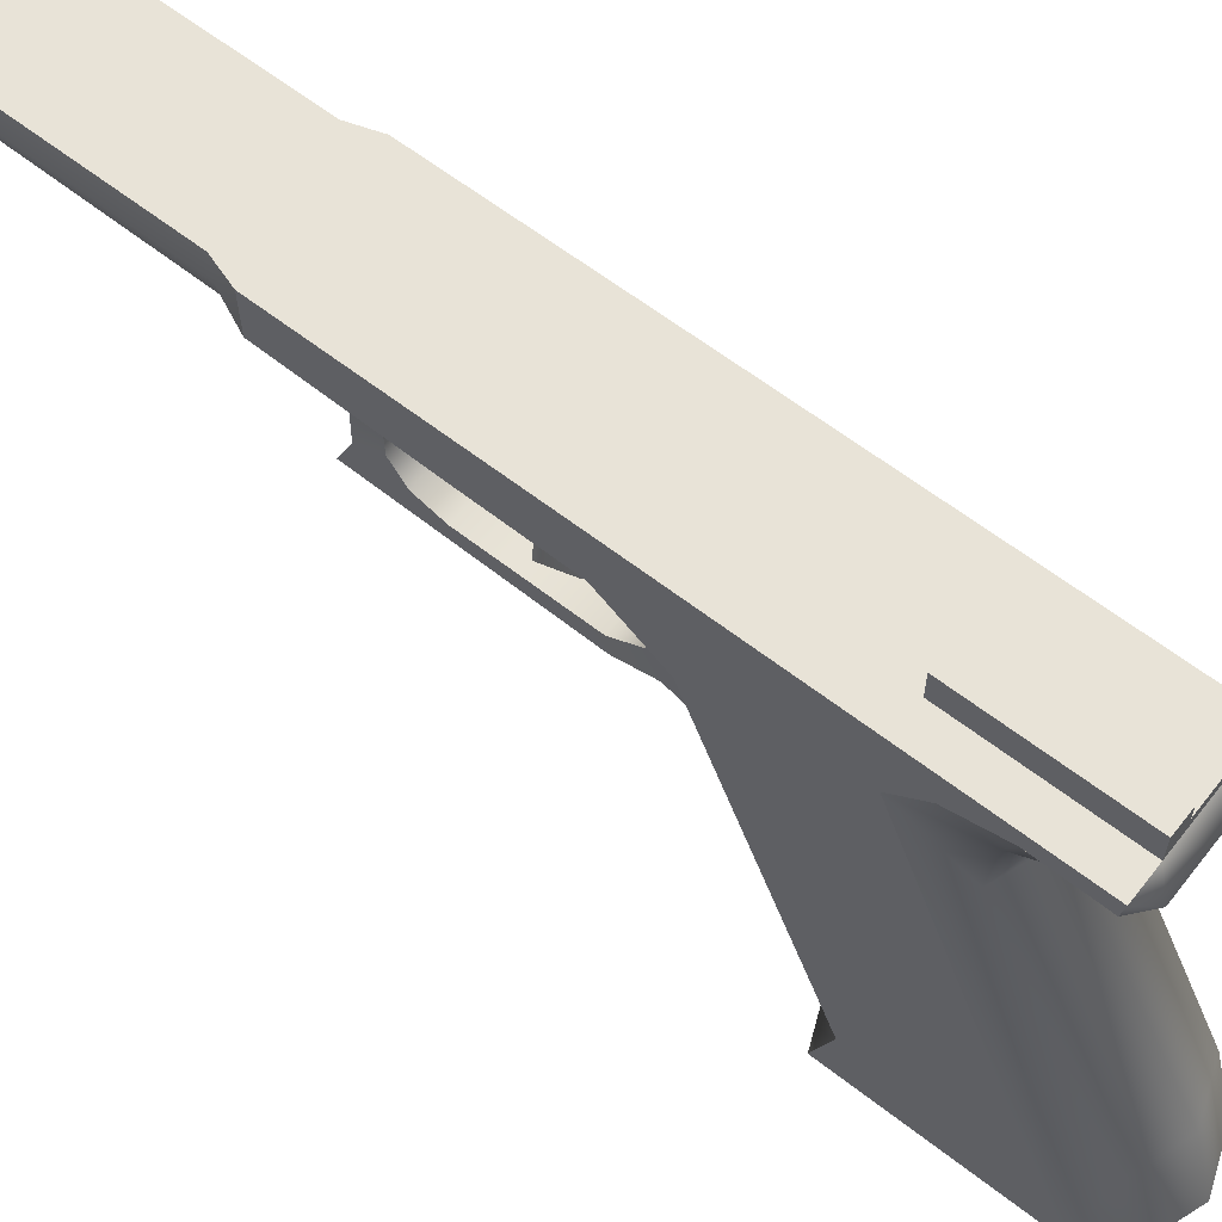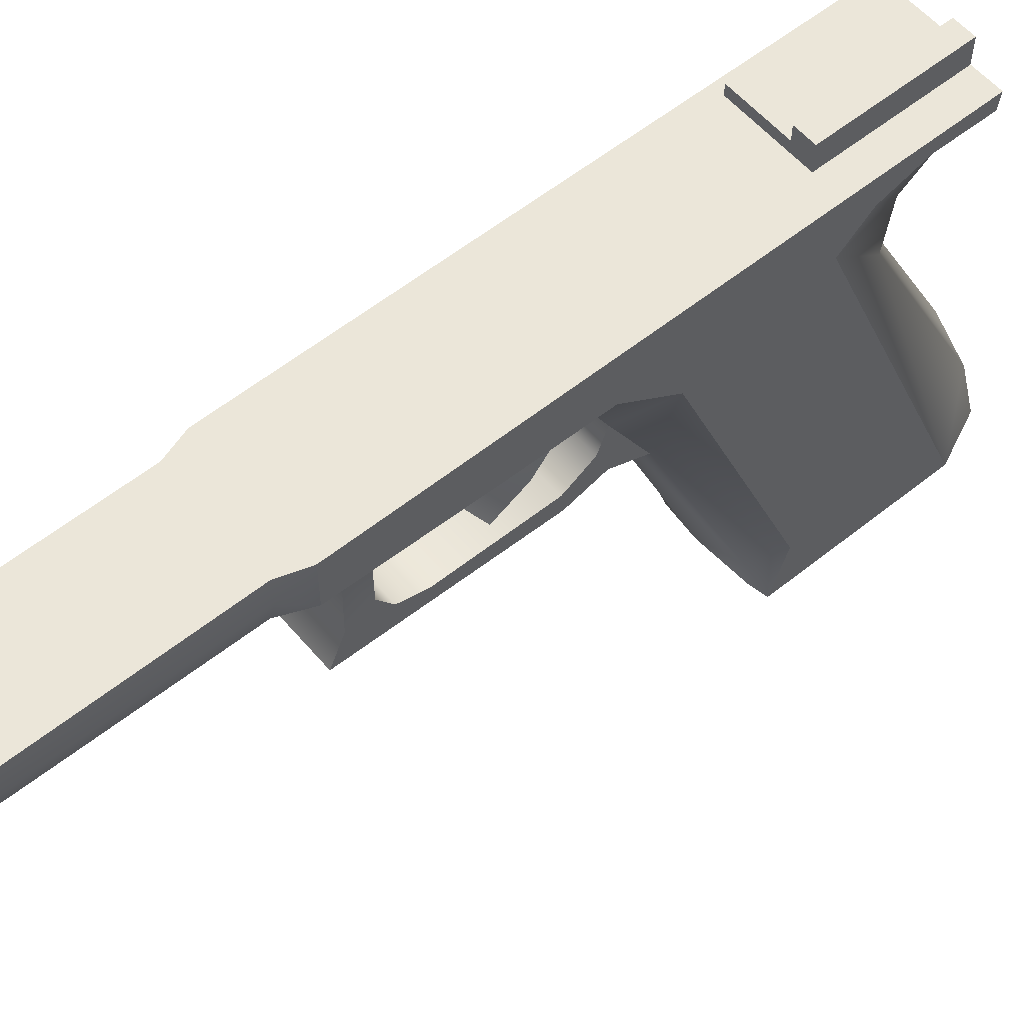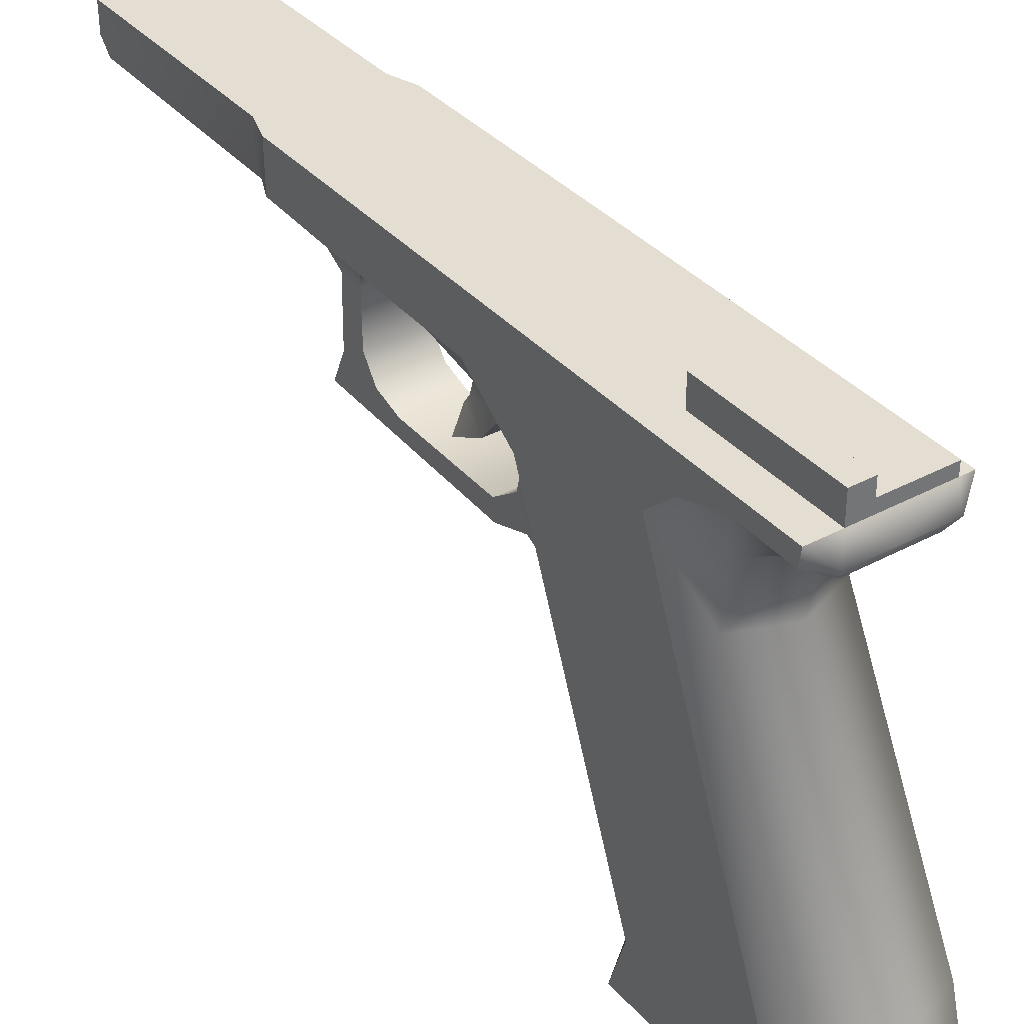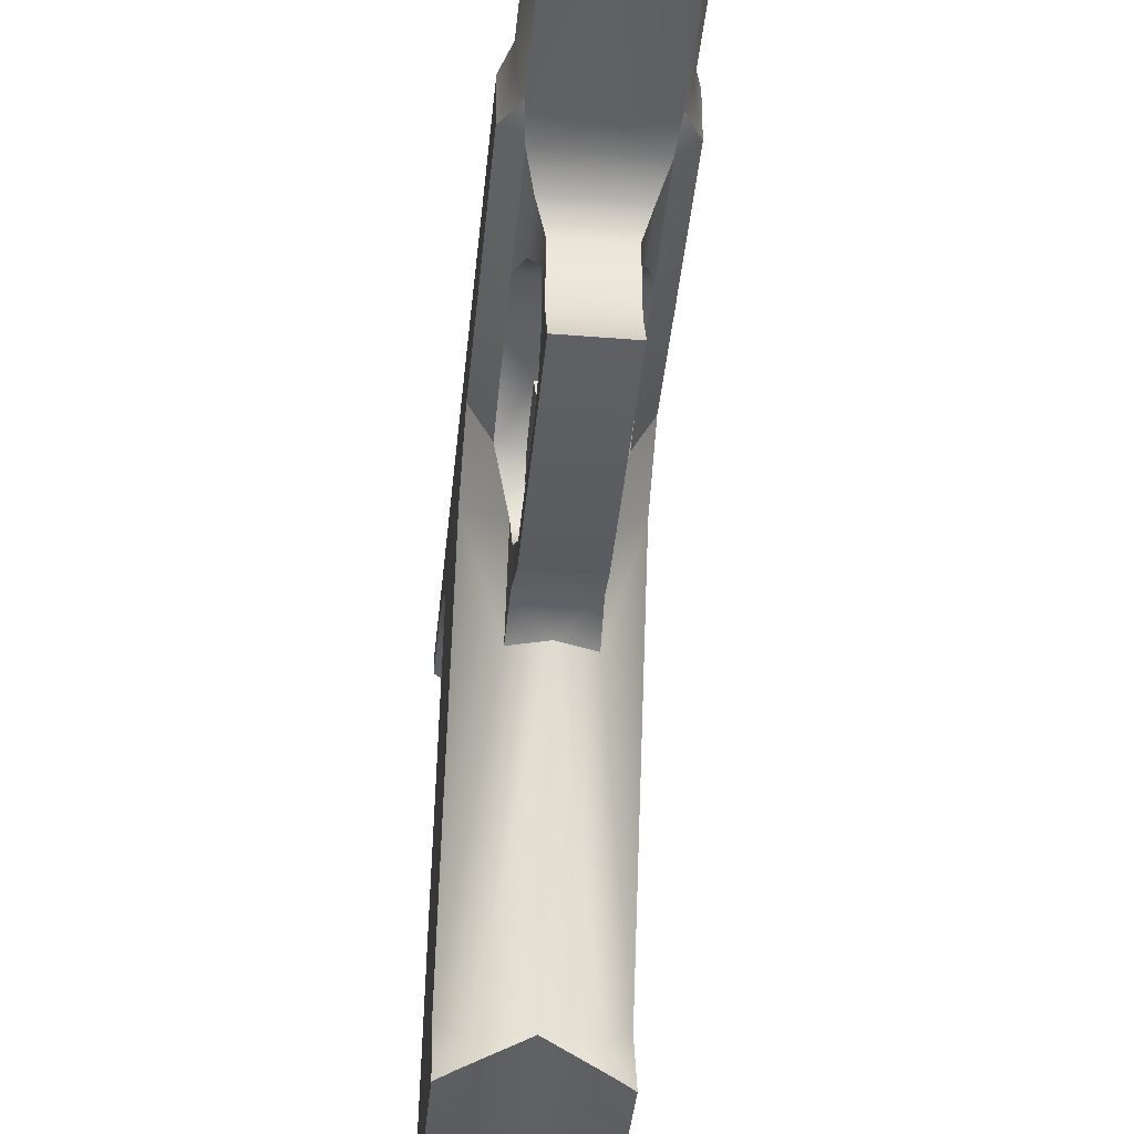
<metadata>
{"format":"obj","ext":"obj","renderer":"f3d","projection":"perspective","resolution":1024,"background":"white","views":[{"elev":62.2,"azim":128.2,"up":"+Z"},{"elev":57.2,"azim":50.1,"up":"+Z"},{"elev":36.0,"azim":144.8,"up":"+Z"},{"elev":-40.9,"azim":-5.6,"up":"+Z"}]}
</metadata>
<code>
g weapon_glock_glock_18_gen3_9x19_LOD1
v -0.01207 -0.6037 -0.004603
v -0.01207 -0.5546 -0.004603
v -0.01207 -0.5546 0.001771
v -0.01207 -0.6038 0.001771
v -0.01405 -0.5485 0.001771
v -0.014 -0.5485 -0.0087
v -0.01207 -0.5546 -0.004603
v -0.01207 -0.6037 -0.004603
v -0.01063 -0.6037 -0.009339
v -0.01063 -0.5546 -0.00995
v -0.014 -0.5485 -0.0087
v 7.258e-05 -0.5546 -0.01231
v -0.01063 -0.5546 -0.00995
v -0.01063 -0.6037 -0.009339
v 7.26e-05 -0.6037 -0.01171
v 0.01078 -0.6037 -0.009339
v 0.01078 -0.5546 -0.00995
v -0.01063 -0.5546 -0.00995
v -0.009958 -0.5485 -0.01253
v -0.014 -0.5485 -0.0087
v -0.009958 -0.526 -0.0136
v -0.014 -0.5158 -0.009752
v -0.009903 -0.5158 -0.01367
v -0.01401 -0.4959 -0.01005
v -0.009914 -0.4959 -0.01775
v -0.01207 -0.5546 0.001771
v -0.01405 -0.5485 0.001771
v 0.01419 -0.5485 0.001771
v 0.01221 -0.5546 0.001771
v -0.01409 -0.4959 0.00183
v 0.01423 -0.4959 0.00183
v -0.01207 -0.6038 0.001771
v 0.01221 -0.6038 0.001771
v 0.007562 -0.4536 0.001827
v -0.01129 -0.4536 0.001827
v -0.01413 -0.4218 0.001825
v -0.0113 -0.4218 0.001825
v 0.01426 -0.4536 0.001827
v 0.007573 -0.4218 0.001825
v 0.01428 -0.4218 0.001825
v 7.258e-05 -0.5546 -0.01231
v 7.258e-05 -0.5486 -0.0126
v -0.009958 -0.5485 -0.01253
v -0.01063 -0.5546 -0.00995
v -0.008178 -0.5424 -0.01517
v 0.008323 -0.5424 -0.01517
v -0.006399 -0.5398 -0.02043
v 0.006544 -0.5398 -0.02043
v 0.006544 -0.5401 -0.03503
v -0.006399 -0.5401 -0.03503
v 0.0101 -0.5485 -0.01253
v 0.01078 -0.5546 -0.00995
v 0.006544 -0.5433 -0.04236
v -0.006399 -0.5433 -0.04236
v -0.009903 -0.5158 -0.01367
v -0.009958 -0.526 -0.0136
v 0.0101 -0.526 -0.0136
v 0.01005 -0.5158 -0.01367
v -0.008176 -0.5316 -0.01625
v 0.008321 -0.5316 -0.01625
v -0.006394 -0.5345 -0.02061
v 0.006539 -0.5345 -0.02061
v -0.006394 -0.5343 -0.03204
v 0.006539 -0.5343 -0.03204
v -0.006394 -0.5309 -0.03706
v 0.006539 -0.5309 -0.03706
v -0.006394 -0.5245 -0.03911
v 0.006539 -0.5245 -0.03911
v -0.006394 -0.4992 -0.03936
v 0.006539 -0.4992 -0.03936
v 0.006841 -0.4927 -0.0345
v -0.006696 -0.4927 -0.0345
v -0.006999 -0.4907 -0.02799
v 0.007144 -0.4907 -0.02799
v 0.005191 -0.4933 -0.02287
v 0.005191 -0.4959 -0.01775
v 0.01006 -0.4959 -0.01775
v -0.005046 -0.4933 -0.02287
v -0.005046 -0.4959 -0.01775
v -0.009914 -0.4959 -0.01775
v -0.009958 -0.526 -0.0136
v -0.009958 -0.5485 -0.01253
v -0.008178 -0.5424 -0.01517
v -0.008176 -0.5316 -0.01625
v -0.006399 -0.5398 -0.02043
v -0.006394 -0.5345 -0.02061
v -0.006394 -0.5343 -0.03204
v -0.006399 -0.5401 -0.03503
v -0.006394 -0.5309 -0.03706
v -0.006399 -0.5433 -0.04236
v -0.006394 -0.5245 -0.03911
v -0.006399 -0.4987 -0.04378
v -0.006394 -0.4992 -0.03936
v -0.006634 -0.4901 -0.04066
v -0.006696 -0.4927 -0.0345
v -0.006868 -0.4817 -0.04413
v -0.006999 -0.4907 -0.02799
v -0.014 -0.5485 -0.0087
v -0.014 -0.5158 -0.009752
v -0.01409 -0.4959 0.00183
v -0.01405 -0.5485 0.001771
v -0.01401 -0.4959 -0.01005
v -0.01409 -0.4536 -0.01158
v -0.0141 -0.4464 -0.005099
v -0.01412 -0.4356 -0.001762
v -0.01413 -0.4218 0.001825
v -0.01413 -0.4224 -0.001998
v -0.01403 -0.483 -0.01915
v -0.01413 -0.4155 -0.1025
v -0.01412 -0.4541 -0.09056
v -0.01413 -0.458 -0.1025
v -0.006399 -0.4987 -0.04378
v -0.006399 -0.5433 -0.04236
v 0.006544 -0.5433 -0.04236
v 0.006544 -0.4987 -0.04378
v -0.006634 -0.4901 -0.04066
v 0.006779 -0.4901 -0.04066
v 7.255e-05 -0.4837 -0.04413
v -0.006868 -0.4817 -0.04413
v 0.007013 -0.4817 -0.04413
v -0.01147 -0.4386 -0.01161
v -0.01409 -0.4536 -0.01158
v -0.01109 -0.44 -0.02492
v -0.0141 -0.4464 -0.005099
v -0.01412 -0.4356 -0.001762
v -0.01122 -0.4298 -0.005657
v -0.008365 -0.421 -0.005027
v -0.01413 -0.4224 -0.001998
v -0.01413 -0.4155 -0.1025
v -0.01109 -0.4121 -0.07892
v -0.01109 -0.407 -0.09719
v -0.01413 -0.4218 0.001825
v -0.01413 -0.4224 -0.001998
v -0.009989 -0.419 -0.002058
v -0.008365 -0.421 -0.005027
v -0.0113 -0.4218 0.001825
v 7.255e-05 -0.419 -0.002058
v 7.255e-05 -0.421 -0.005027
v 0.00851 -0.421 -0.005027
v 0.01013 -0.419 -0.002058
v 0.01427 -0.4224 -0.001998
v 0.01428 -0.4218 0.001825
v 0.007573 -0.4218 0.001825
v 7.255e-05 -0.4265 -0.006272
v 7.255e-05 -0.421 -0.005027
v -0.008365 -0.421 -0.005027
v -0.01122 -0.4298 -0.005657
v 7.255e-05 -0.4337 -0.01232
v -0.01147 -0.4386 -0.01161
v -0.01109 -0.44 -0.02492
v 7.255e-05 -0.4359 -0.02516
v -0.01109 -0.4121 -0.07892
v 7.252e-05 -0.408 -0.07828
v -0.01109 -0.407 -0.09719
v 7.251e-05 -0.403 -0.09656
v 0.00851 -0.421 -0.005027
v 0.01137 -0.4298 -0.005657
v 0.01161 -0.4386 -0.01161
v 0.01123 -0.44 -0.02492
v 0.01123 -0.4121 -0.07892
v 0.01123 -0.407 -0.09719
v 7.251e-05 -0.4155 -0.1025
v 7.251e-05 -0.403 -0.09656
v -0.01109 -0.407 -0.09719
v 0.01123 -0.407 -0.09719
v 0.01428 -0.4155 -0.1025
v -0.01413 -0.4155 -0.1025
v 7.253e-05 -0.4622 -0.09678
v 7.251e-05 -0.4155 -0.1025
v -0.01058 -0.4595 -0.1012
v -0.01413 -0.4155 -0.1025
v -0.01413 -0.458 -0.1025
v 0.01072 -0.4595 -0.1012
v 0.01428 -0.4155 -0.1025
v 0.01428 -0.458 -0.1025
v -0.009424 -0.4597 -0.09599
v 7.253e-05 -0.4622 -0.09678
v -0.01058 -0.4595 -0.1012
v 7.255e-05 -0.4837 -0.04413
v -0.006868 -0.4817 -0.04413
v 0.009569 -0.4597 -0.09599
v 0.01072 -0.4595 -0.1012
v 0.007013 -0.4817 -0.04413
v -0.009914 -0.4959 -0.01775
v -0.01403 -0.483 -0.01915
v -0.01401 -0.4959 -0.01005
v -0.01413 -0.458 -0.1025
v -0.01412 -0.4541 -0.09056
v -0.009424 -0.4597 -0.09599
v -0.01058 -0.4595 -0.1012
v -0.006868 -0.4817 -0.04413
v -0.01403 -0.483 -0.01915
v -0.006999 -0.4907 -0.02799
v -0.009914 -0.4959 -0.01775
v 0.01221 -0.6037 -0.004603
v 0.01221 -0.6038 0.001771
v 0.01221 -0.5546 0.001771
v 0.01221 -0.5546 -0.004603
v 0.01419 -0.5485 0.001771
v 0.01414 -0.5485 -0.0087
v 0.01078 -0.6037 -0.009339
v 0.01221 -0.6037 -0.004603
v 0.01221 -0.5546 -0.004603
v 0.01078 -0.5546 -0.00995
v 0.01414 -0.5485 -0.0087
v -0.01207 -0.6038 0.001771
v 0.01221 -0.6038 0.001771
v 0.01221 -0.6037 -0.004603
v -0.01207 -0.6037 -0.004603
v -0.01063 -0.6037 -0.009339
v 0.01078 -0.6037 -0.009339
v 7.26e-05 -0.6037 -0.01171
v 0.01078 -0.5546 -0.00995
v 0.01414 -0.5485 -0.0087
v 0.0101 -0.5485 -0.01253
v 0.0101 -0.526 -0.0136
v 0.01005 -0.5158 -0.01367
v 0.01414 -0.5158 -0.009752
v 0.01415 -0.4959 -0.01005
v 0.01006 -0.4959 -0.01775
v 0.005191 -0.5068 -0.0155
v 0.01006 -0.4959 -0.01775
v 0.005191 -0.4959 -0.01775
v -0.005046 -0.5068 -0.0155
v -0.009914 -0.4959 -0.01775
v -0.005046 -0.4959 -0.01775
v 0.008323 -0.5424 -0.01517
v 0.0101 -0.5485 -0.01253
v 0.0101 -0.526 -0.0136
v 0.008321 -0.5316 -0.01625
v 0.006544 -0.5398 -0.02043
v 0.006539 -0.5345 -0.02061
v 0.006539 -0.5343 -0.03204
v 0.006544 -0.5401 -0.03503
v 0.006539 -0.5309 -0.03706
v 0.006544 -0.5433 -0.04236
v 0.006539 -0.5245 -0.03911
v 0.006544 -0.4987 -0.04378
v 0.006539 -0.4992 -0.03936
v 0.006779 -0.4901 -0.04066
v 0.006841 -0.4927 -0.0345
v 0.007013 -0.4817 -0.04413
v 0.007144 -0.4907 -0.02799
v 0.01414 -0.5485 -0.0087
v 0.01419 -0.5485 0.001771
v 0.01423 -0.4959 0.00183
v 0.01414 -0.5158 -0.009752
v 0.01415 -0.4959 -0.01005
v 0.01424 -0.4536 -0.01158
v 0.01425 -0.4464 -0.005099
v 0.01426 -0.4356 -0.001762
v 0.01426 -0.4536 0.001827
v 0.01428 -0.4218 0.001825
v 0.01417 -0.483 -0.01915
v 0.01428 -0.4155 -0.1025
v 0.01426 -0.4541 -0.09056
v 0.01428 -0.458 -0.1025
v 0.01427 -0.4224 -0.001998
v 0.01426 -0.4356 -0.001762
v 0.01428 -0.4218 0.001825
v 0.01161 -0.4386 -0.01161
v 0.01123 -0.44 -0.02492
v 0.01424 -0.4536 -0.01158
v 0.01425 -0.4464 -0.005099
v 0.01426 -0.4356 -0.001762
v 0.01137 -0.4298 -0.005657
v 0.00851 -0.421 -0.005027
v 0.01427 -0.4224 -0.001998
v 0.01428 -0.4155 -0.1025
v 0.01123 -0.4121 -0.07892
v 0.01123 -0.407 -0.09719
v -0.01129 -0.4536 0.004412
v -0.0113 -0.4218 0.004409
v 0.002772 -0.4218 0.004409
v 0.002767 -0.4536 0.004412
v 0.01006 -0.4959 -0.01775
v 0.01415 -0.4959 -0.01005
v 0.01417 -0.483 -0.01915
v 0.01428 -0.458 -0.1025
v 0.01072 -0.4595 -0.1012
v 0.009569 -0.4597 -0.09599
v 0.01426 -0.4541 -0.09056
v 0.007013 -0.4817 -0.04413
v 0.01417 -0.483 -0.01915
v 0.007144 -0.4907 -0.02799
v 0.01006 -0.4959 -0.01775
v 0.005191 -0.4933 -0.02287
v 0.005191 -0.4983 -0.02505
v 0.005191 -0.4959 -0.01775
v 0.004361 -0.5069 -0.02245
v 0.005191 -0.5068 -0.0155
v 0.002943 -0.5103 -0.02837
v 0.005191 -0.5041 -0.03202
v 0.0009904 -0.5147 -0.03295
v 0.005191 -0.5119 -0.0362
v 0.005191 -0.5068 -0.0155
v 0.004361 -0.5069 -0.02245
v -0.004216 -0.5069 -0.02245
v -0.005046 -0.5068 -0.0155
v -0.002798 -0.5103 -0.02837
v 0.002943 -0.5103 -0.02837
v -0.0008453 -0.5147 -0.03295
v 0.0009904 -0.5147 -0.03295
v -0.005046 -0.5068 -0.0155
v -0.004216 -0.5069 -0.02245
v -0.005046 -0.4983 -0.02505
v -0.005046 -0.4959 -0.01775
v -0.005046 -0.4933 -0.02287
v -0.005046 -0.5041 -0.03202
v -0.002798 -0.5103 -0.02837
v -0.005046 -0.5119 -0.0362
v -0.0008453 -0.5147 -0.03295
v -0.005046 -0.4933 -0.02287
v -0.005046 -0.4983 -0.02505
v 0.005191 -0.4983 -0.02505
v 0.005191 -0.4933 -0.02287
v 0.005191 -0.5041 -0.03202
v -0.005046 -0.5041 -0.03202
v 0.005191 -0.5119 -0.0362
v -0.005046 -0.5119 -0.0362
v 0.0009904 -0.5147 -0.03295
v 0.005191 -0.5119 -0.0362
v -0.005046 -0.5119 -0.0362
v -0.0008453 -0.5147 -0.03295
v 0.007573 -0.4218 0.001825
v 0.002772 -0.4218 0.004409
v -0.0113 -0.4218 0.004409
v -0.0113 -0.4218 0.001825
v 0.002772 -0.4218 0.007877
v 0.007573 -0.4218 0.007877
v -0.0113 -0.4218 0.001825
v -0.0113 -0.4218 0.004409
v -0.01129 -0.4536 0.004412
v -0.01129 -0.4536 0.001827
v -0.01129 -0.4536 0.001827
v -0.01129 -0.4536 0.004412
v 0.002767 -0.4536 0.004412
v 0.007562 -0.4536 0.001827
v 0.007562 -0.4536 0.007879
v 0.002767 -0.4536 0.007879
v 0.007562 -0.4536 0.007879
v 0.002767 -0.4536 0.007879
v 0.002772 -0.4218 0.007877
v 0.007573 -0.4218 0.007877
v 0.002772 -0.4218 0.004409
v 0.002772 -0.4218 0.007877
v 0.002767 -0.4536 0.007879
v 0.002767 -0.4536 0.004412
v 0.007562 -0.4536 0.001827
v 0.007562 -0.4536 0.007879
v 0.007573 -0.4218 0.007877
v 0.007573 -0.4218 0.001825
g weapon_glock_glock_18_gen3_9x19_LOD1_0
f 3 2 1
f 4 3 1
f 3 5 2
f 5 6 2
f 9 8 7
f 10 9 7
f 7 11 10
f 14 13 12
f 15 14 12
f 15 12 16
f 12 17 16
f 20 19 18
f 21 19 20
f 22 21 20
f 23 21 22
f 23 22 24
f 25 23 24
f 28 27 26
f 29 28 26
f 27 28 30
f 28 31 30
f 26 32 29
f 32 33 29
f 31 34 30
f 34 35 30
f 30 35 36
f 36 35 37
f 38 34 31
f 39 34 38
f 40 39 38
f 43 42 41
f 44 43 41
f 43 45 42
f 45 46 42
f 46 45 47
f 48 46 47
f 49 48 47
f 50 49 47
f 42 51 41
f 46 51 42
f 51 52 41
f 53 49 50
f 54 53 50
f 57 56 55
f 58 57 55
f 59 56 57
f 60 59 57
f 59 60 61
f 60 62 61
f 63 61 62
f 64 63 62
f 65 63 64
f 66 65 64
f 67 65 66
f 68 67 66
f 69 67 68
f 70 69 68
f 70 71 69
f 71 72 69
f 72 71 73
f 71 74 73
f 73 74 75
f 75 74 76
f 74 77 76
f 78 73 75
f 73 78 79
f 80 73 79
f 83 82 81
f 84 83 81
f 85 83 84
f 86 85 84
f 86 87 85
f 87 88 85
f 87 89 88
f 89 90 88
f 91 90 89
f 92 90 91
f 93 92 91
f 92 93 94
f 93 95 94
f 94 95 96
f 95 97 96
f 100 99 98
f 101 100 98
f 100 102 99
f 102 100 103
f 100 104 103
f 104 100 105
f 100 106 105
f 105 106 107
f 102 103 108
f 103 109 108
f 109 110 108
f 111 110 109
f 114 113 112
f 115 114 112
f 112 116 115
f 116 117 115
f 118 117 116
f 119 118 116
f 120 117 118
f 123 122 121
f 122 124 121
f 121 124 125
f 126 121 125
f 127 126 125
f 128 127 125
f 129 122 123
f 130 129 123
f 131 129 130
f 134 133 132
f 134 135 133
f 132 136 134
f 136 137 134
f 134 137 135
f 137 138 135
f 139 138 137
f 140 139 137
f 139 140 141
f 141 140 142
f 140 137 143
f 142 140 143
f 136 143 137
f 146 145 144
f 147 146 144
f 147 144 148
f 149 147 148
f 149 148 150
f 148 151 150
f 150 151 152
f 151 153 152
f 152 153 154
f 153 155 154
f 145 156 144
f 156 157 144
f 144 157 148
f 157 158 148
f 159 151 148
f 158 159 148
f 160 153 151
f 159 160 151
f 161 155 153
f 160 161 153
f 164 163 162
f 163 165 162
f 165 166 162
f 167 164 162
f 170 169 168
f 171 169 170
f 172 171 170
f 169 173 168
f 169 174 173
f 174 175 173
f 178 177 176
f 177 179 176
f 179 180 176
f 177 181 179
f 177 182 181
f 181 183 179
f 186 185 184
f 189 188 187
f 190 189 187
f 188 189 191
f 192 188 191
f 192 191 193
f 194 192 193
f 197 196 195
f 198 197 195
f 199 197 198
f 200 199 198
f 203 202 201
f 204 203 201
f 205 203 204
f 208 207 206
f 209 208 206
f 208 209 210
f 211 208 210
f 212 211 210
f 215 214 213
f 214 215 216
f 214 216 217
f 217 218 214
f 218 217 219
f 217 220 219
f 222 58 221
f 223 222 221
f 224 221 58
f 55 224 58
f 224 55 225
f 226 224 225
f 229 228 227
f 230 229 227
f 227 231 230
f 231 232 230
f 233 232 231
f 234 233 231
f 235 233 234
f 236 235 234
f 236 237 235
f 236 238 237
f 238 239 237
f 239 238 240
f 241 239 240
f 240 242 241
f 242 243 241
f 246 245 244
f 247 246 244
f 248 246 247
f 248 249 246
f 249 250 246
f 246 250 251
f 252 246 251
f 253 252 251
f 249 248 254
f 255 249 254
f 256 255 254
f 256 257 255
f 260 259 258
f 263 262 261
f 264 263 261
f 264 261 265
f 261 266 265
f 266 267 265
f 267 268 265
f 263 269 262
f 269 270 262
f 269 271 270
f 274 273 272
f 275 274 272
f 278 277 276
f 281 280 279
f 282 281 279
f 281 282 283
f 282 284 283
f 285 283 284
f 286 285 284
f 289 288 287
f 290 288 289
f 291 290 289
f 290 292 288
f 292 293 288
f 292 294 293
f 294 295 293
f 298 297 296
f 299 298 296
f 298 300 297
f 300 301 297
f 300 302 301
f 302 303 301
f 306 305 304
f 307 306 304
f 308 306 307
f 306 309 305
f 309 310 305
f 309 311 310
f 311 312 310
f 315 314 313
f 316 315 313
f 315 317 314
f 317 318 314
f 317 319 318
f 319 320 318
f 323 322 321
f 324 323 321
f 327 326 325
f 328 327 325
f 326 329 325
f 329 330 325
f 333 332 331
f 334 333 331
f 337 336 335
f 338 337 335
f 338 339 337
f 339 340 337
f 343 342 341
f 344 343 341
f 347 346 345
f 348 347 345
f 351 350 349
f 352 351 349

</code>
